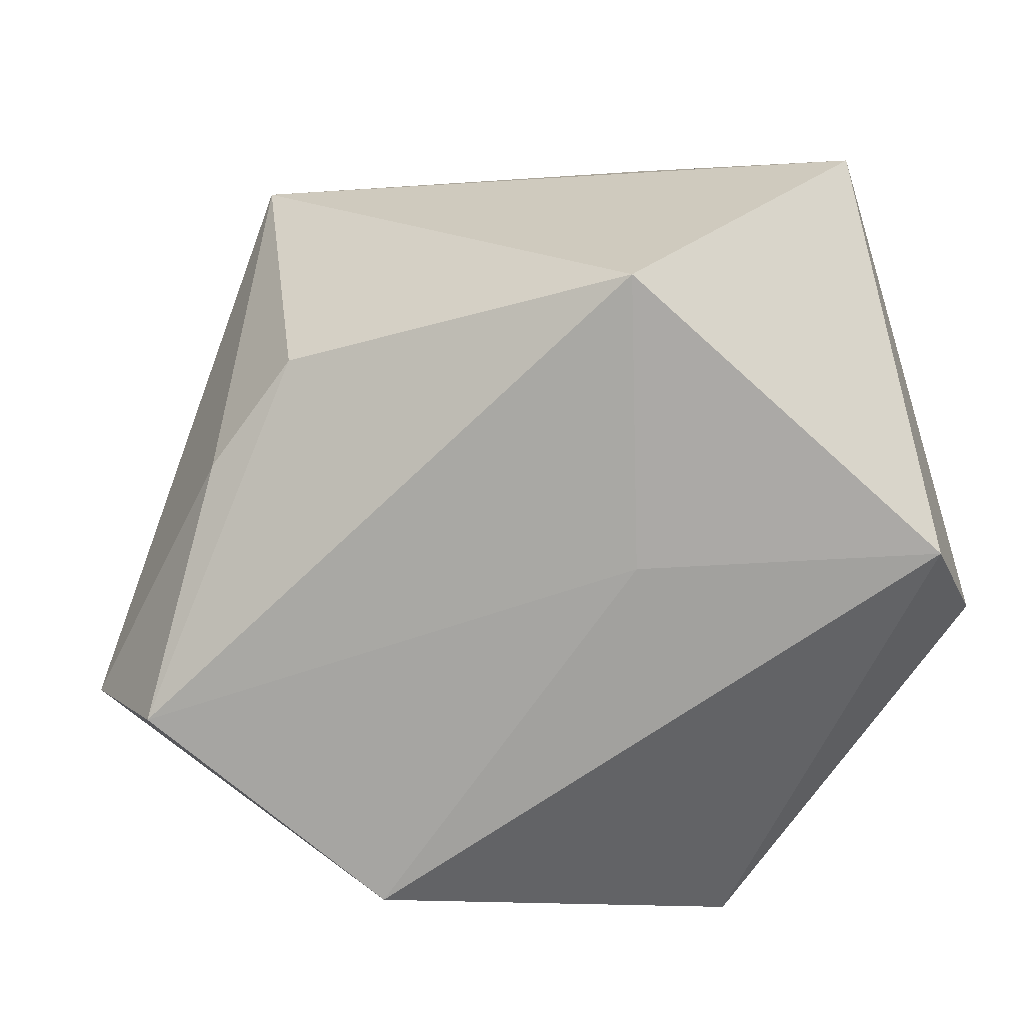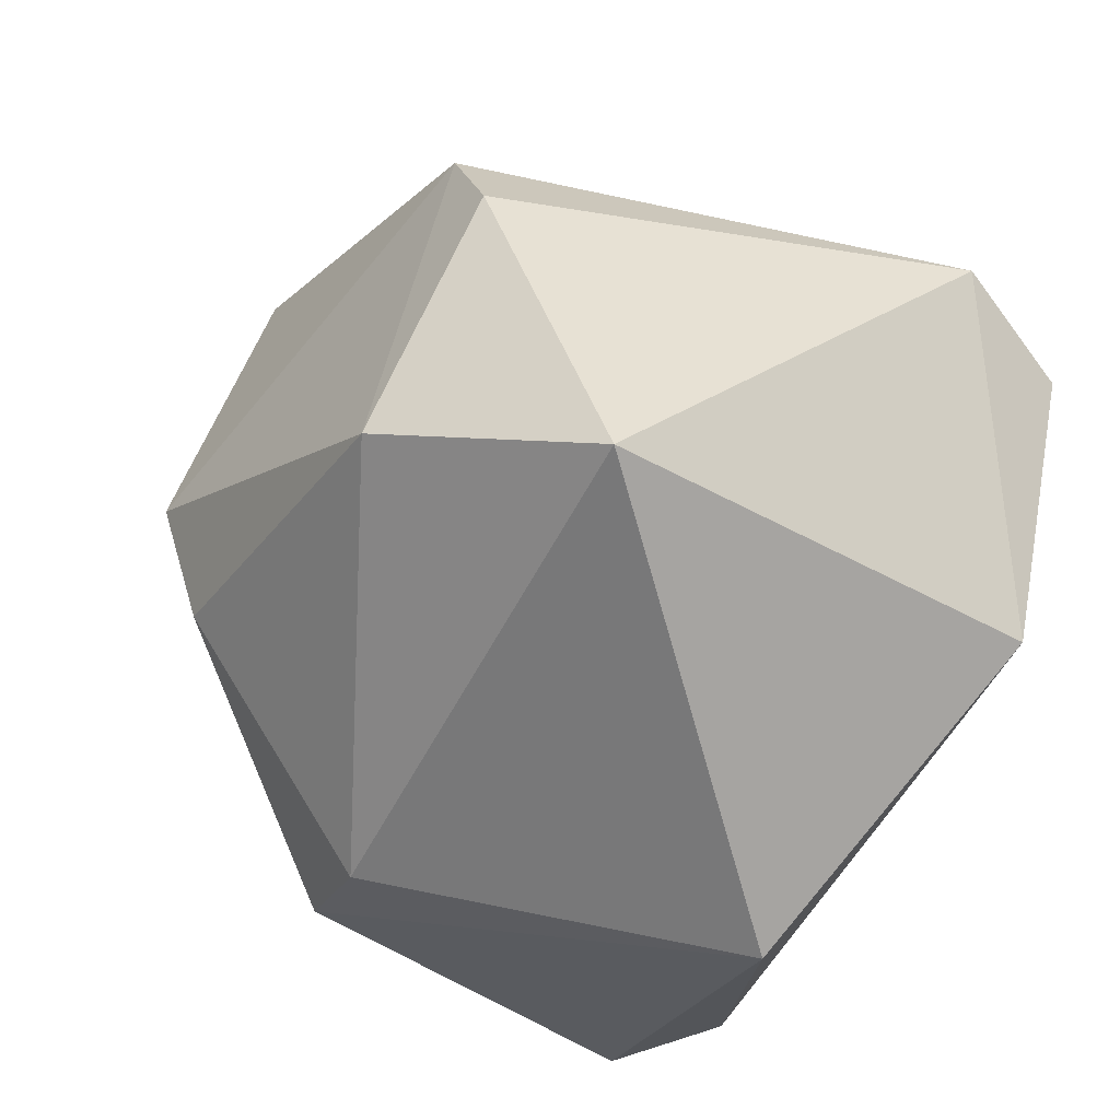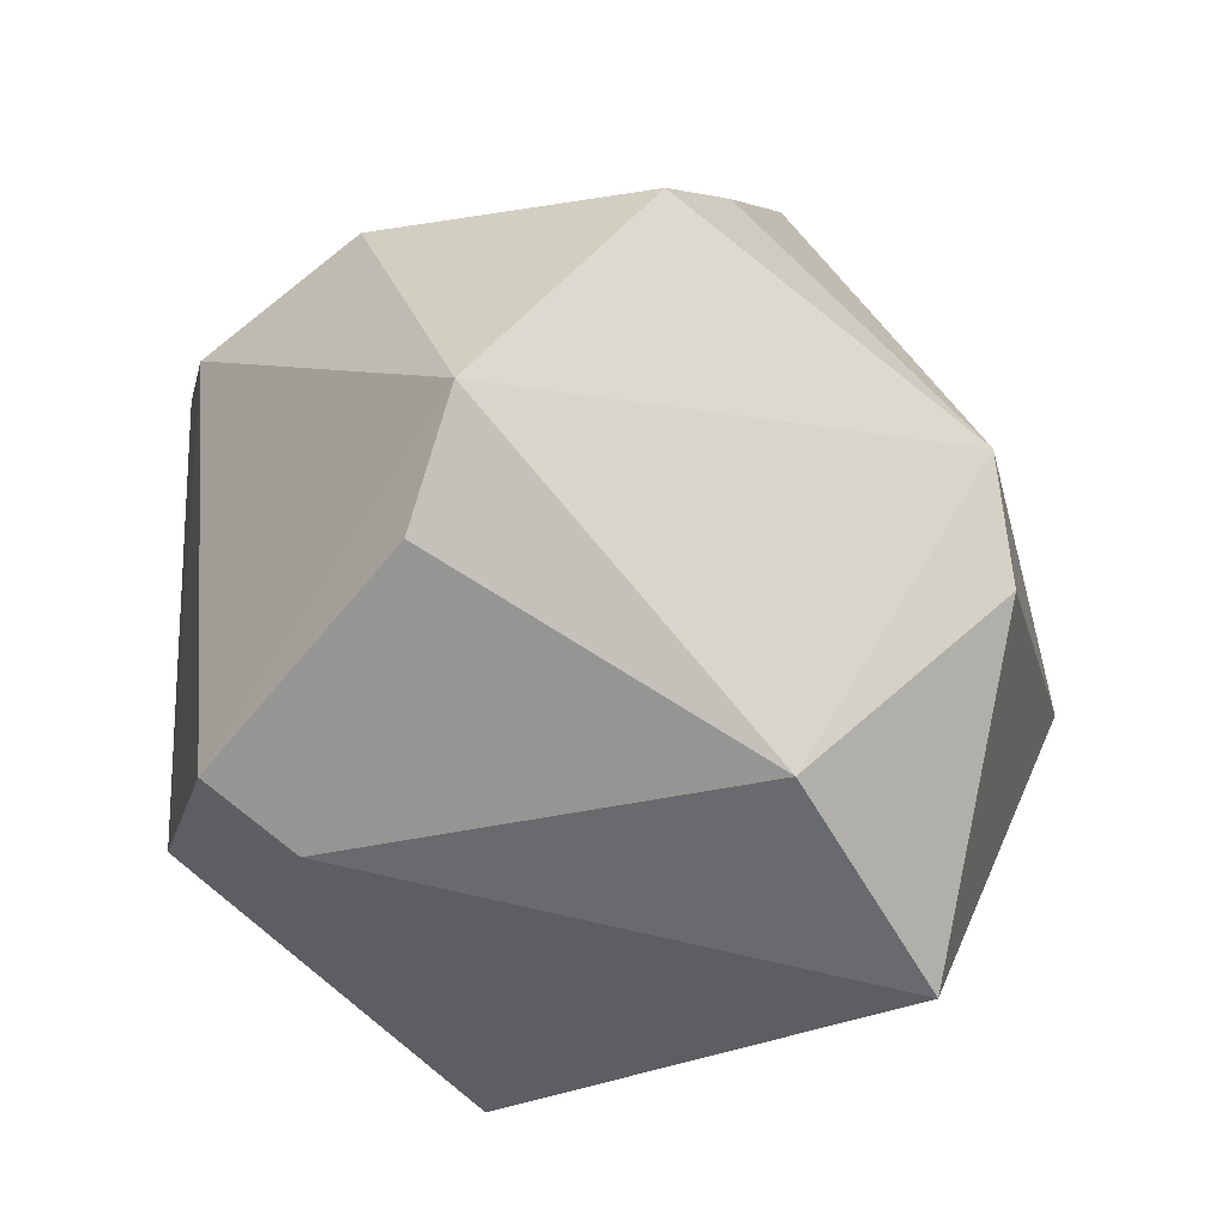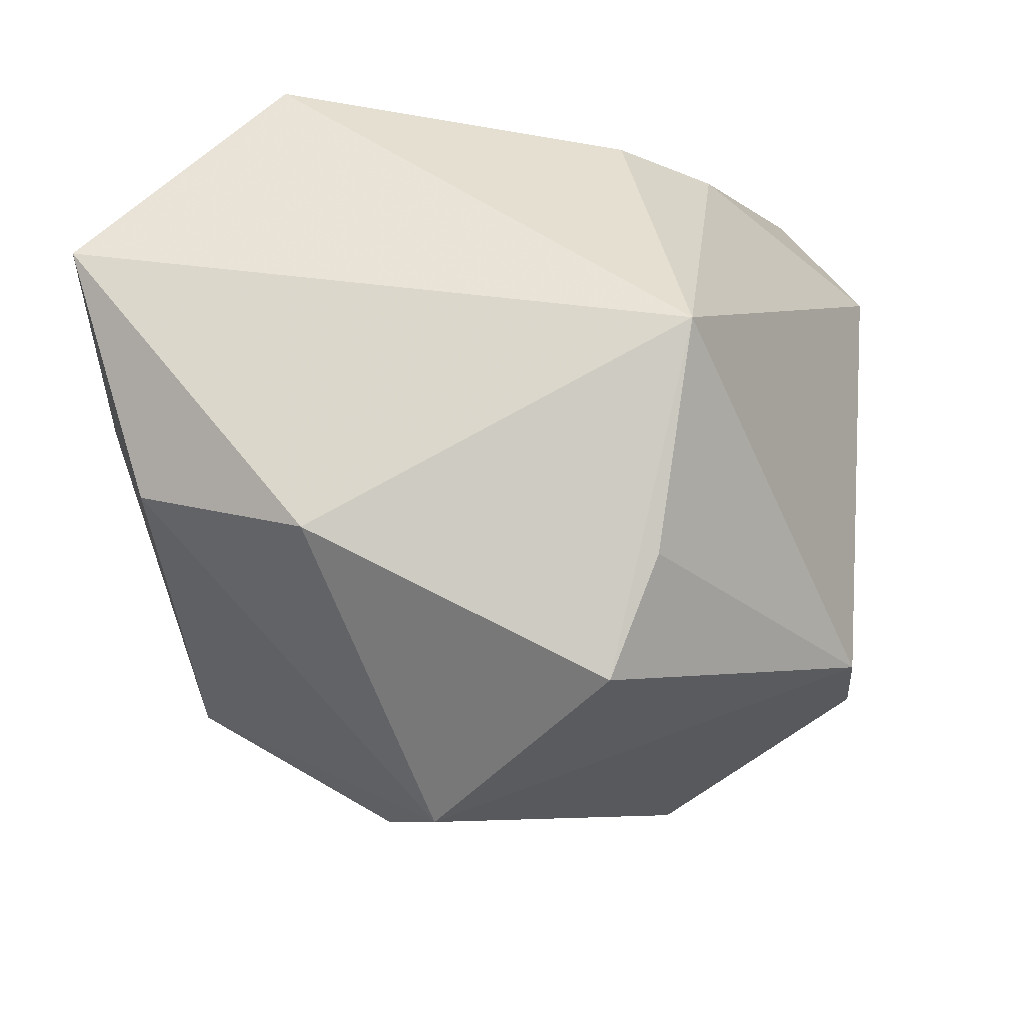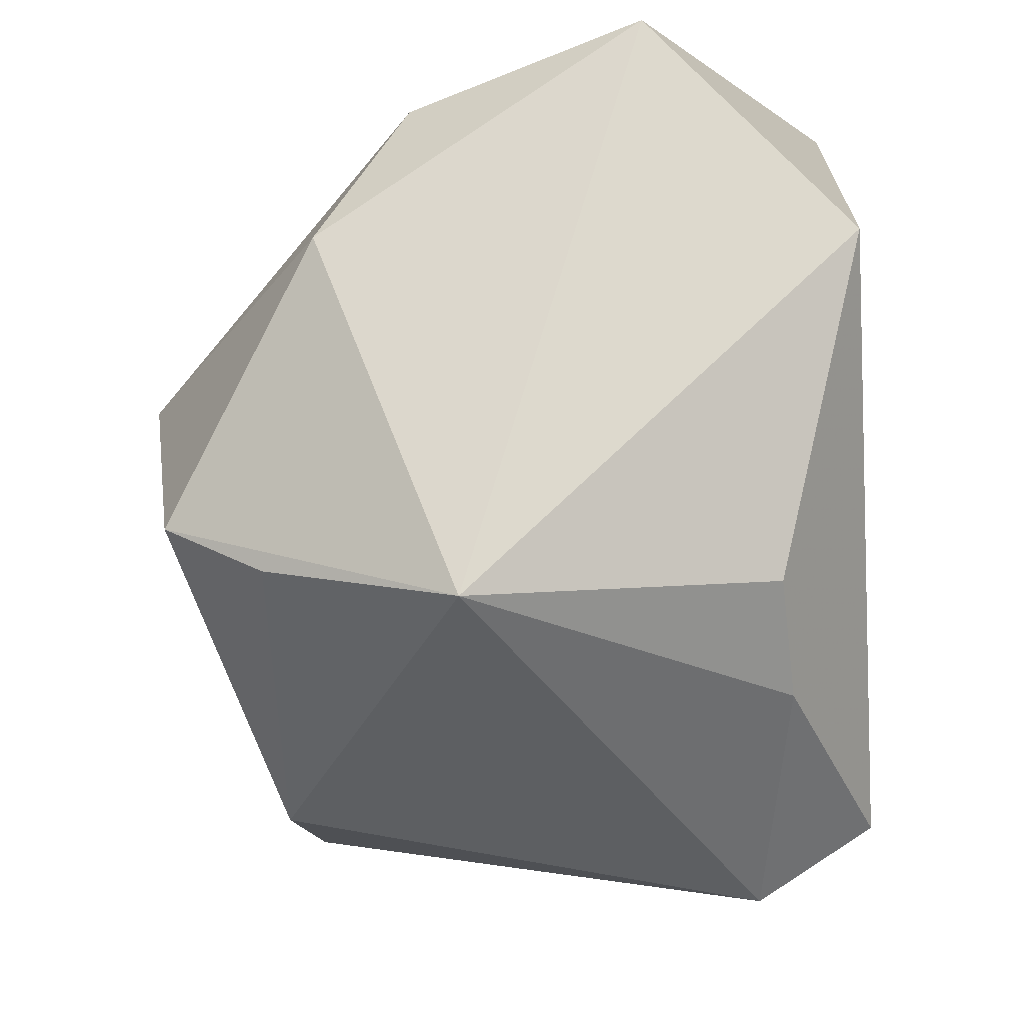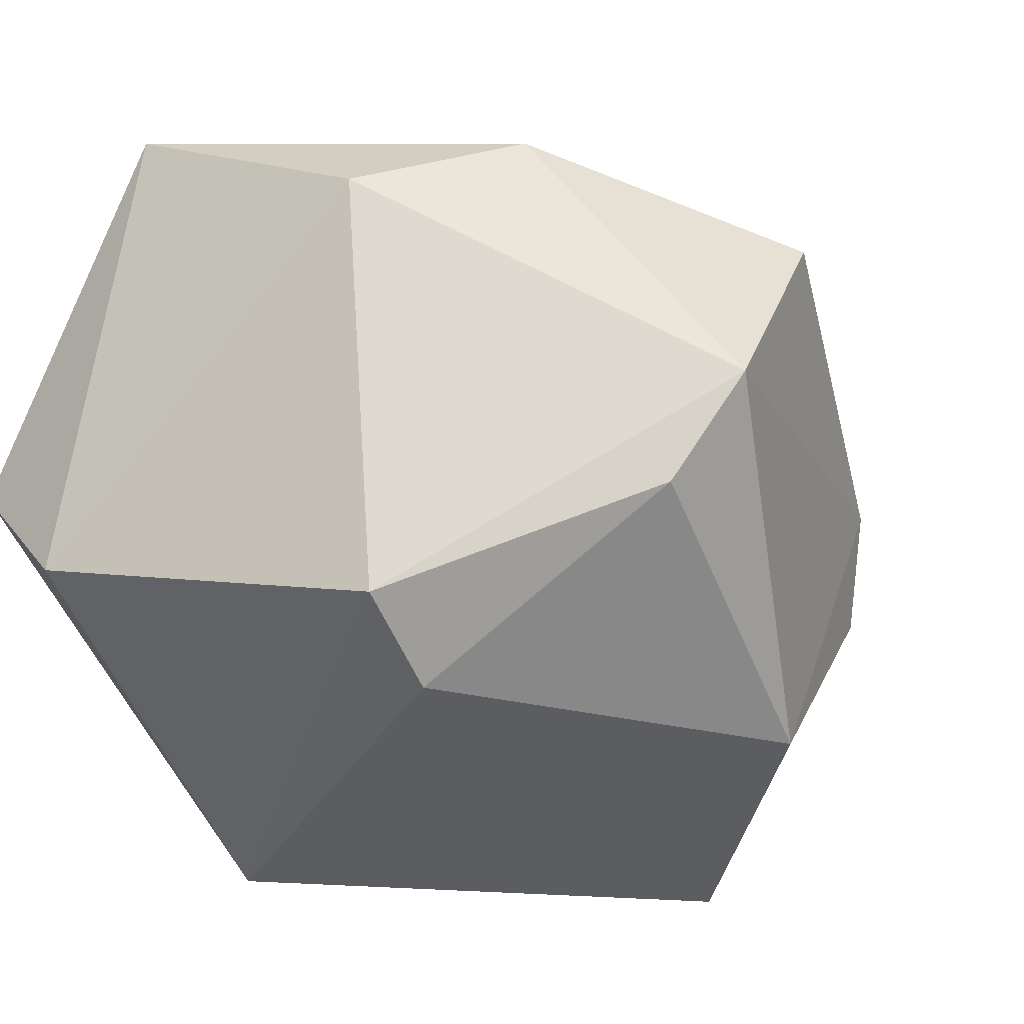
<metadata>
{"format":"obj","ext":"obj","renderer":"f3d","projection":"perspective","resolution":1024,"background":"white","views":[{"elev":-72.0,"azim":-165.3,"up":"+Z"},{"elev":-66.7,"azim":65.6,"up":"+Y"},{"elev":64.4,"azim":-0.6,"up":"+Z"},{"elev":56.8,"azim":-7.6,"up":"+Y"},{"elev":77.3,"azim":86.1,"up":"+Y"},{"elev":-19.2,"azim":-53.6,"up":"+Y"}]}
</metadata>
<code>
v -0.03923 -0.02321 0.01728
v -0.01213 -0.04585 -0.02369
v 0.04473 -0.0005602 -0.03543
v 0.02464 -0.02789 -0.0376
v -0.01746 -0.009557 0.04214
v -0.04828 -0.01526 -0.02382
v 0.03118 0.02336 -0.02451
v -0.01257 0.003586 0.04924
v 0.01952 0.03272 -0.02338
v 0.02122 0.04558 0.01279
v 0.03318 -0.04585 0.01422
v 0.05267 -0.0007589 -0.02103
v -0.04685 0.03674 -0.0126
v 0.01875 -0.03115 0.03527
v -0.02886 -0.03151 0.0166
v 0.007533 0.02658 0.04617
v -0.04172 0.02581 0.01513
v 0.01449 0.03285 0.03469
v 0.04096 -0.01071 0.03218
v -0.04545 -0.002991 -0.0376
v -0.02028 0.03529 -0.03556
v -0.01291 0.003682 -0.0376
v -0.02386 0.03418 0.02693
v 0.03932 0.003139 0.03532
f 2 1 6
f 12 11 4
f 4 11 2
f 13 6 17
f 17 6 1
f 2 11 15
f 15 1 2
f 19 11 12
f 12 24 19
f 2 6 20
f 20 4 2
f 13 21 20
f 20 6 13
f 10 21 13
f 10 9 21
f 10 24 12
f 21 9 3
f 12 4 3
f 8 17 1
f 8 24 16
f 22 20 21
f 4 20 22
f 21 3 22
f 22 3 4
f 16 24 18
f 18 10 16
f 24 10 18
f 7 10 12
f 9 10 7
f 12 3 7
f 7 3 9
f 23 8 16
f 17 8 23
f 13 17 23
f 23 10 13
f 16 10 23
f 1 15 5
f 5 8 1
f 14 19 24
f 24 8 14
f 11 19 14
f 8 5 14
f 14 15 11
f 14 5 15

</code>
